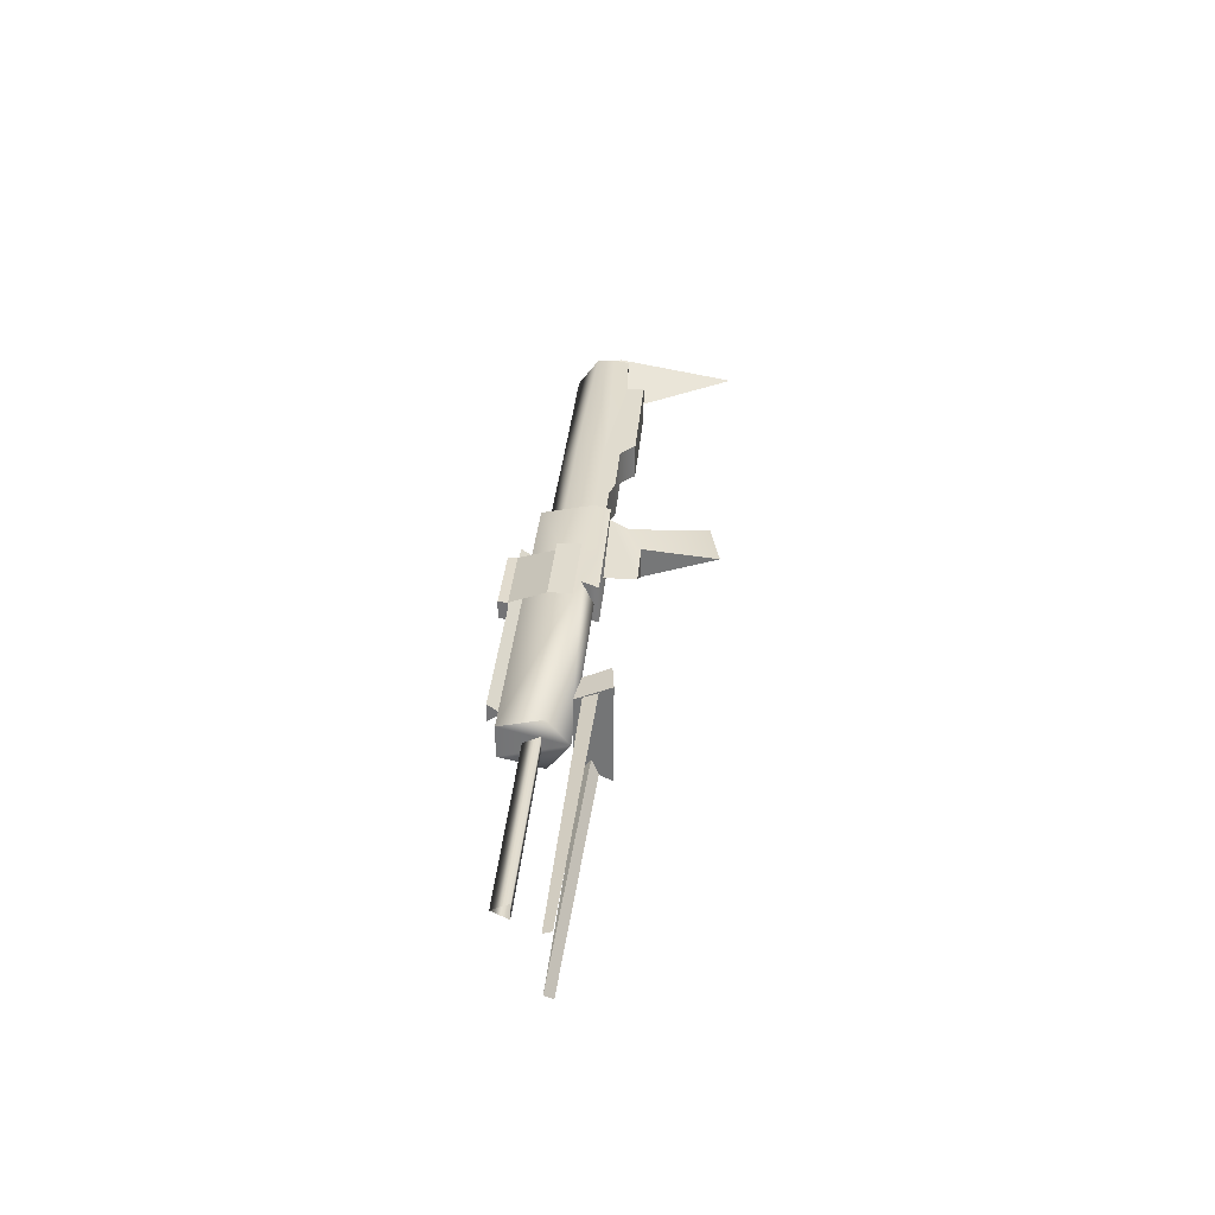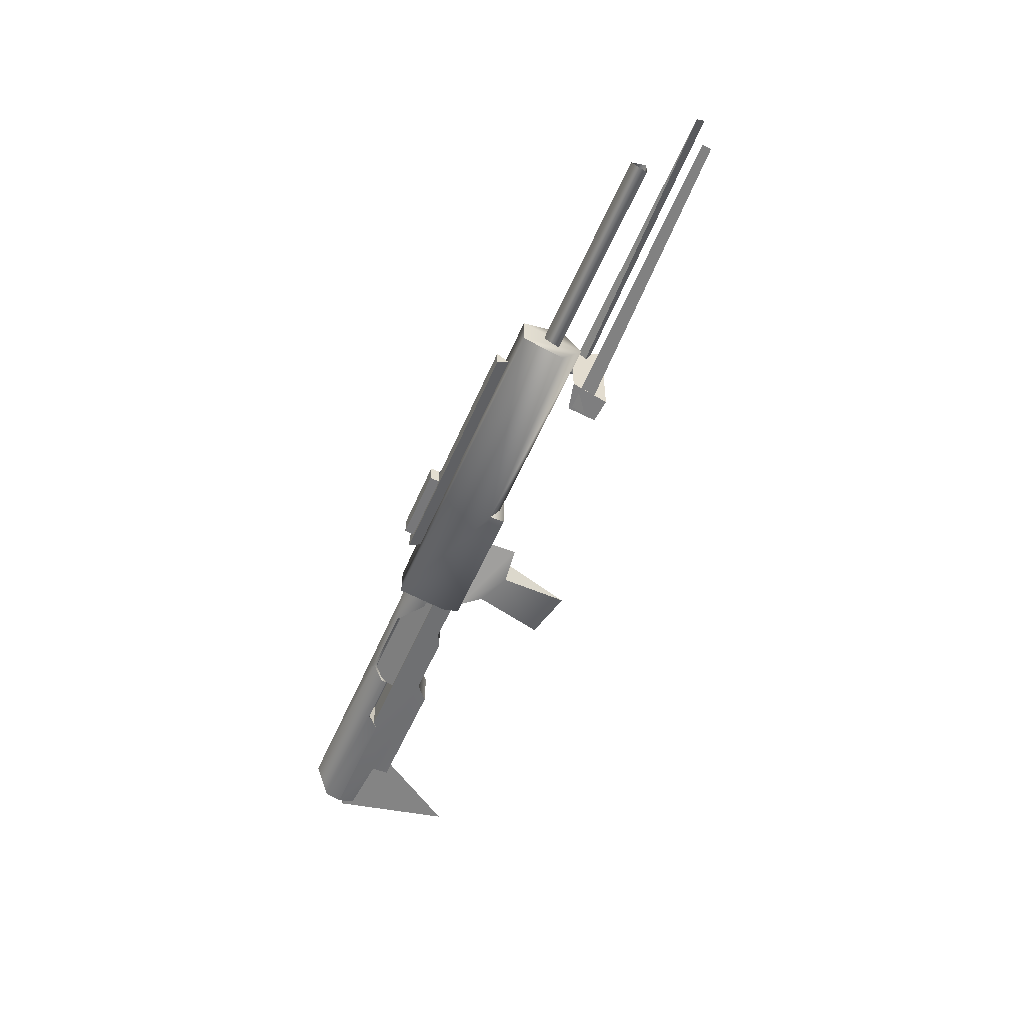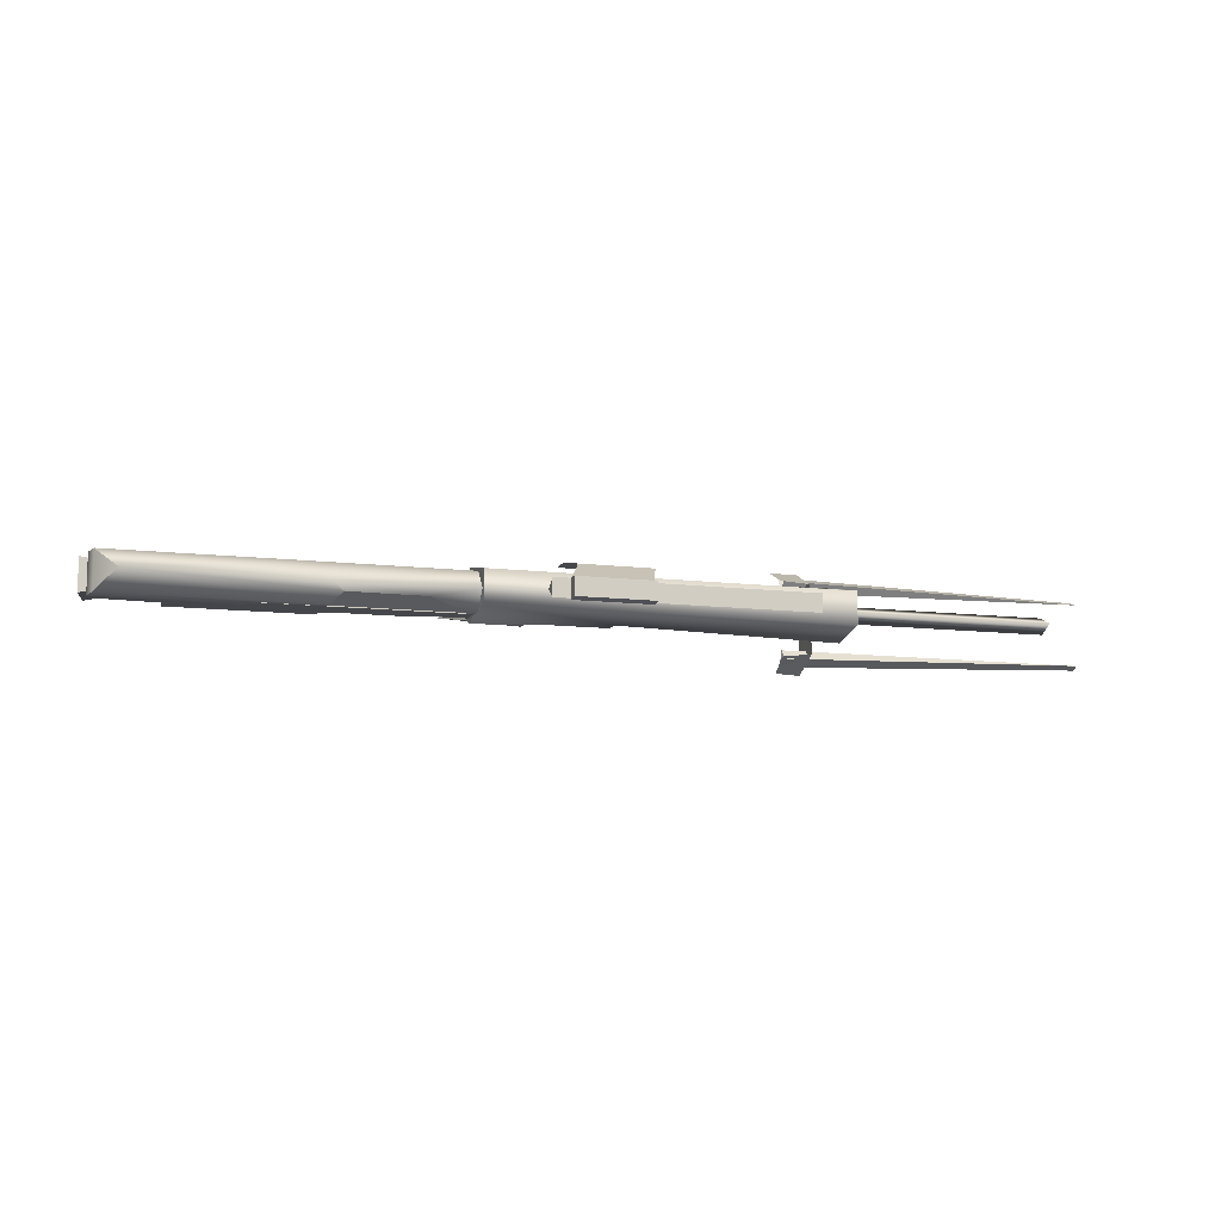
<metadata>
{"format":"obj","ext":"obj","renderer":"f3d","projection":"perspective","resolution":1024,"background":"white","views":[{"elev":33.4,"azim":94.8,"up":"+Y"},{"elev":-54.8,"azim":67.1,"up":"+Y"},{"elev":-10.5,"azim":-17.2,"up":"+Y"}]}
</metadata>
<code>
v -0.2306 -3.89 -5.479
v -0.2323 -2.917 -6.298
v 31.89 -3.18 -5.168
v -0.2306 3.89 -5.479
v 31.89 3.18 -5.168
v -0.2323 2.917 -6.298
v 0.09193 0.1021 2.05
v -26.44 0.1021 2.05
v 0.09193 -0.8404 3.396
v -26.44 0.1021 2.05
v -26.44 -0.8404 3.396
v 0.09193 -0.8404 3.396
v 0.09193 1.045 3.396
v 0.09193 0.1021 2.05
v 0.09193 -0.8404 3.396
v -26.44 0.1021 2.05
v -26.44 1.045 3.396
v -26.44 -0.8404 3.396
v 0.09193 1.045 3.396
v -26.44 1.045 3.396
v 0.09193 0.1021 2.05
v -26.44 1.045 3.396
v -26.44 0.1021 2.05
v 0.09193 0.1021 2.05
v -32.47 2.913 -3.435
v -32.47 1.769 2.047
v -32.47 -2.479 -3.424
v -32.47 1.769 2.047
v -32.47 -1.523 2.047
v -32.47 -2.479 -3.424
v -33.32 -1.653 -1.217
v -32.42 -0.6813 0.5809
v -37.12 -0.6954 0.5673
v -33.32 -1.653 -1.217
v -31.98 -1.656 -1.219
v -32.42 -0.6813 0.5809
v -33.32 -1.934 -1.217
v -31.98 -1.934 -1.215
v -33.32 -1.653 -1.217
v -31.98 -1.934 -1.215
v -31.98 -1.656 -1.219
v -33.32 -1.653 -1.217
v -67.19 -1.934 -2.631
v -53.59 -1.934 -2.631
v -53.58 -1.786 -2.631
v -53.09 1.239 -2.136
v -53.09 -0.6953 0.5315
v -44.88 -0.6975 0.5809
v 2.291 5.188 -8.266
v 2.407 -5.092 -8.213
v 2.146 3.552 -4.624
v 2.407 -5.092 -8.213
v 2.262 -3.456 -4.571
v 2.146 3.552 -4.624
v -0.1987 -4.511 -6.994
v 31.91 -3.527 -6.04
v -0.2323 -2.917 -6.298
v 31.91 -3.527 -6.04
v 31.89 -3.18 -5.168
v -0.2323 -2.917 -6.298
v 31.89 -3.18 -5.168
v 31.91 -3.527 -6.04
v -0.2306 -3.89 -5.479
v 31.91 -3.527 -6.04
v -0.1987 -4.511 -6.994
v -0.2306 -3.89 -5.479
v 31.89 3.18 -5.168
v 31.91 3.527 -6.04
v -0.2323 2.917 -6.298
v 31.91 3.527 -6.04
v -0.1987 4.511 -6.994
v -0.2323 2.917 -6.298
v 31.89 3.18 -5.168
v -0.2306 3.89 -5.479
v 31.91 3.527 -6.04
v -0.2306 3.89 -5.479
v -0.1987 4.511 -6.994
v 31.91 3.527 -6.04
v 4.31 0.9548 -2.039
v 4.31 -0.7506 -1.981
v 26.23 -0.7511 -1.981
v 26.23 0.9552 -2.039
v 4.31 0.9548 -2.039
v 26.23 -0.7511 -1.981
v 4.31 0.1311 -0.3043
v 4.31 0.9548 -2.039
v 26.23 0.9552 -2.039
v 26.23 0.1311 -0.3039
v 4.31 0.1311 -0.3043
v 26.23 0.9552 -2.039
v 4.31 -0.7506 -1.981
v 4.31 0.1311 -0.3043
v 26.23 0.1311 -0.3039
v 26.23 -0.7511 -1.981
v 4.31 -0.7506 -1.981
v 26.23 0.1311 -0.3039
v -46.51 -1.7 -2.122
v -46.51 -0.655 0.4654
v -32.88 -1.7 -2.063
v -46.51 -0.655 0.4654
v -32.88 -0.655 0.4654
v -32.88 -1.7 -2.063
v 4.31 -2.622 -2.447
v 4.31 -1.523 2.047
v 4.31 0.1231 -4.641
v 4.31 0.1231 -4.641
v 4.31 -1.523 2.047
v 4.31 1.769 2.047
v 4.31 0.1231 -4.641
v 4.31 1.769 2.047
v 4.31 2.794 -2.447
v -32.47 1.769 2.047
v -18.38 2.675 -3.413
v 4.31 1.769 2.047
v -18.38 2.675 -3.413
v 4.31 2.794 -2.447
v 4.31 1.769 2.047
v -18.38 -1.864 -5.125
v -18.38 2.043 -5.126
v -32.47 -1.864 -5.125
v -18.38 2.043 -5.126
v -32.53 2.481 -5.125
v -32.47 -1.864 -5.125
v 4.31 -2.622 -2.447
v 4.31 0.1231 -4.641
v -18.38 -1.864 -3.473
v 4.31 0.1231 -4.641
v -18.38 0.1231 -4.641
v -18.38 -1.864 -3.473
v -18.38 2.675 -3.413
v -18.38 0.1231 -4.641
v 4.31 0.1231 -4.641
v 4.31 2.794 -2.447
v -18.38 2.675 -3.413
v 4.31 0.1231 -4.641
v -18.38 2.675 -3.413
v -18.38 2.043 -5.126
v -18.38 -1.864 -3.473
v -18.38 2.043 -5.126
v -18.38 -1.864 -5.125
v -18.38 -1.864 -3.473
v 4.31 1.769 2.047
v 4.31 -1.523 2.047
v -32.47 1.769 2.047
v 4.31 -1.523 2.047
v -32.47 -1.523 2.047
v -32.47 1.769 2.047
v -32.47 -1.523 2.047
v 4.31 -1.523 2.047
v -18.38 -1.864 -3.473
v -18.38 -1.864 -3.473
v -32.47 -2.479 -3.424
v -32.47 -1.523 2.047
v -32.47 -2.479 -3.424
v -18.38 -1.864 -3.473
v -32.47 -1.864 -5.125
v -18.38 -1.864 -3.473
v -18.38 -1.864 -5.125
v -32.47 -1.864 -5.125
v 4.31 -1.523 2.047
v 4.31 -2.622 -2.447
v -18.38 -1.864 -3.473
v -32.47 2.913 -3.435
v -18.38 2.675 -3.413
v -32.47 1.769 2.047
v -18.38 2.675 -3.413
v -32.47 2.913 -3.435
v -18.38 2.043 -5.126
v -32.47 2.913 -3.435
v -32.53 2.481 -5.125
v -18.38 2.043 -5.126
v -32.47 -2.479 -3.424
v -32.47 -1.864 -5.125
v -32.47 2.913 -3.435
v -32.47 -1.864 -5.125
v -32.53 2.481 -5.125
v -32.47 2.913 -3.435
v -46.15 -1.934 -1.217
v -46.09 -1.88 -0.5742
v -46.15 -1.787 -1.217
v -46.09 -1.88 -0.5742
v -46.09 -1.371 -0.5742
v -46.15 -1.787 -1.217
v -46.09 -1.371 -0.5742
v -46.09 -1.88 -0.5742
v -45.01 -0.8613 0.8009
v -45.01 -0.6813 0.5809
v -46.09 -1.371 -0.5742
v -45.01 -0.8613 0.8009
v -37.12 -0.6954 0.5673
v -45.01 -0.6813 0.5809
v -45.01 -0.8613 0.8009
v -37.12 -0.8845 0.7869
v -37.12 -0.6954 0.5673
v -45.01 -0.8613 0.8009
v -33.32 -1.934 -1.217
v -33.32 -1.653 -1.217
v -37.12 -0.8845 0.7869
v -33.32 -1.653 -1.217
v -37.12 -0.6954 0.5673
v -37.12 -0.8845 0.7869
v -67.19 -1.934 -2.631
v -66.81 -1.88 -0.7862
v -53.59 -1.934 -2.631
v -66.81 -1.88 -0.7862
v -52.16 -1.934 -1.217
v -53.59 -1.934 -2.631
v -52.16 -1.934 -1.217
v -66.81 -1.88 -0.7862
v -46.09 -1.88 -0.5742
v -46.15 -1.934 -1.217
v -52.16 -1.934 -1.217
v -46.09 -1.88 -0.5742
v -67.19 -1.934 -2.631
v -66.78 -1.789 -4.322
v -67.19 2.017 -2.631
v -66.78 -1.789 -4.322
v -66.78 1.927 -4.322
v -67.19 2.017 -2.631
v -60.39 1.925 -4.756
v -66.78 1.927 -4.322
v -66.78 -1.789 -4.322
v -60.39 -1.787 -4.756
v -60.39 1.925 -4.756
v -66.78 -1.789 -4.322
v -60.39 -1.787 -4.756
v -60.39 -1.787 -6.565
v -60.39 1.925 -4.756
v -60.39 -1.787 -6.565
v -60.39 1.926 -6.565
v -60.39 1.925 -4.756
v -64.77 0.06894 1.257
v -66.81 -1.88 -0.7862
v -66.81 2.018 -0.7862
v -67.19 2.017 -2.631
v -66.81 2.018 -0.7862
v -66.81 -1.88 -0.7862
v -67.19 -1.934 -2.631
v -67.19 2.017 -2.631
v -66.81 -1.88 -0.7862
v -45.01 -0.6813 0.5809
v -52.17 -1.786 -1.217
v -46.09 -1.371 -0.5742
v -52.17 -1.786 -1.217
v -46.15 -1.787 -1.217
v -46.09 -1.371 -0.5742
v -46.44 1.963 -0.3623
v -66.81 2.018 -0.7862
v -46.44 1.925 -3.326
v -66.81 2.018 -0.7862
v -67.19 2.017 -2.631
v -46.44 1.925 -3.326
v -31.98 -1.934 -1.215
v -33.32 -1.934 -1.217
v -32.01 -1.828 -0.3739
v -37.12 -0.8845 0.7869
v -32.01 -1.828 -0.3739
v -33.32 -1.934 -1.217
v -31.99 0.06895 1.354
v -32.01 -1.828 -0.3739
v -37.12 -0.8845 0.7869
v -46.44 0.06894 1.272
v -31.99 0.06895 1.354
v -37.12 -0.8845 0.7869
v -31.99 1.963 -0.3623
v -31.99 0.06895 1.354
v -46.44 0.06894 1.272
v -46.44 1.963 -0.3623
v -31.99 1.963 -0.3623
v -46.44 0.06894 1.272
v -46.44 1.963 -0.3623
v -46.44 1.925 -3.326
v -31.99 1.963 -0.3623
v -46.44 1.925 -3.326
v -31.99 1.925 -3.326
v -31.99 1.963 -0.3623
v -45.01 -0.8613 0.8009
v -46.44 0.06894 1.272
v -37.12 -0.8845 0.7869
v -66.78 1.927 -4.322
v -60.39 1.925 -4.756
v -67.19 2.017 -2.631
v -46.44 1.925 -3.326
v -67.19 2.017 -2.631
v -60.39 1.925 -4.756
v -60.39 -1.787 -6.565
v -47.01 -1.787 -6.565
v -60.39 1.926 -6.565
v -47.01 -1.787 -6.565
v -47.01 1.925 -6.565
v -60.39 1.926 -6.565
v -47.01 1.925 -6.565
v -60.39 1.925 -4.756
v -60.39 1.926 -6.565
v -46.44 1.925 -3.326
v -60.39 1.925 -4.756
v -47.01 1.925 -6.565
v -45.25 1.925 -5.062
v -46.44 1.925 -3.326
v -47.01 1.925 -6.565
v -46.15 -1.934 -1.217
v -46.15 -1.787 -1.217
v -52.16 -1.934 -1.217
v -46.15 -1.787 -1.217
v -52.17 -1.786 -1.217
v -52.16 -1.934 -1.217
v -52.17 -1.786 -1.217
v -53.09 -1.786 -2.136
v -52.16 -1.934 -1.217
v -53.09 -1.786 -2.136
v -53.59 -1.934 -2.631
v -52.16 -1.934 -1.217
v -53.58 -1.786 -2.631
v -53.59 -1.934 -2.631
v -53.09 -1.786 -2.136
v -45.25 1.925 -5.062
v -47.01 1.925 -6.565
v -47.01 -1.787 -6.565
v -45.25 -1.787 -5.062
v -45.25 1.925 -5.062
v -47.01 -1.787 -6.565
v -45.25 1.925 -5.062
v -45.25 -1.787 -5.062
v -38.41 -1.787 -5.064
v -38.41 1.925 -5.064
v -45.25 1.925 -5.062
v -38.41 -1.787 -5.064
v -38.41 1.925 -5.064
v -38.41 -1.787 -5.064
v -36.77 1.925 -4.562
v -38.41 -1.787 -5.064
v -36.77 -1.787 -4.341
v -36.77 1.925 -4.562
v -31.99 1.925 -4.553
v -36.77 1.925 -4.562
v -36.77 -1.787 -4.341
v -31.99 -1.787 -4.341
v -31.99 1.925 -4.553
v -36.77 -1.787 -4.341
v -31.99 1.925 -4.553
v -31.99 1.925 -3.326
v -36.77 1.925 -4.562
v -36.77 1.925 -4.562
v -31.99 1.925 -3.326
v -46.44 1.925 -3.326
v -45.25 1.925 -5.062
v -36.77 1.925 -4.562
v -46.44 1.925 -3.326
v -36.77 1.925 -4.562
v -45.25 1.925 -5.062
v -38.41 1.925 -5.064
v -60.39 -1.787 -6.565
v -60.39 -1.787 -4.756
v -47.01 -1.787 -6.565
v -60.39 -1.787 -4.756
v -45.25 -1.787 -5.062
v -47.01 -1.787 -6.565
v -53.58 -1.786 -2.631
v -45.25 -1.787 -5.062
v -60.39 -1.787 -4.756
v -46.05 -1.786 -2.136
v -45.25 -1.787 -5.062
v -53.58 -1.786 -2.631
v -53.09 -1.786 -2.136
v -46.05 -1.786 -2.136
v -53.58 -1.786 -2.631
v -67.19 -1.934 -2.631
v -53.58 -1.786 -2.631
v -60.39 -1.787 -4.756
v -60.39 -1.787 -4.756
v -66.78 -1.789 -4.322
v -67.19 -1.934 -2.631
v -32.81 -1.787 -2.136
v -32.81 -1.787 -1.217
v -31.99 -1.787 -1.217
v -31.99 -1.787 -4.341
v -32.81 -1.787 -2.136
v -31.99 -1.787 -1.217
v -32.81 -1.787 -2.136
v -31.99 -1.787 -4.341
v -36.77 -1.787 -4.341
v -32.81 -1.787 -2.136
v -36.77 -1.787 -4.341
v -46.05 -1.786 -2.136
v -36.77 -1.787 -4.341
v -38.41 -1.787 -5.064
v -46.05 -1.786 -2.136
v -46.05 -1.786 -2.136
v -38.41 -1.787 -5.064
v -45.25 -1.787 -5.062
v -32.81 -1.787 -2.136
v -46.05 -1.786 -2.136
v -32 1.239 -2.136
v -46.05 -1.786 -2.136
v -53.09 1.239 -2.136
v -32 1.239 -2.136
v -53.09 -1.786 -2.136
v -53.09 1.239 -2.136
v -46.05 -1.786 -2.136
v -53.09 1.239 -2.136
v -44.88 -0.6975 0.5809
v -32 1.239 -2.136
v -44.88 -0.6975 0.5809
v -32.81 -0.6977 0.5673
v -32 1.239 -2.136
v -53.09 1.239 -2.136
v -53.09 -1.786 -2.136
v -53.09 -0.6953 0.5315
v -53.09 -1.786 -2.136
v -52.17 -1.786 -1.217
v -53.09 -0.6953 0.5315
v -24.67 1.105 3.534
v -22.88 3.272 -0.4571
v -16.65 0.9771 3.534
v -22.88 3.272 -0.4571
v -15.3 3.261 -0.4562
v -16.65 0.9771 3.534
v -16.65 -1.013 3.534
v -16.65 -0.8445 4.541
v -16.65 0.9771 3.534
v -16.65 -0.8445 4.541
v -16.65 1.04 4.541
v -16.65 0.9771 3.534
v -24.67 -0.8445 4.541
v -16.65 -0.8445 4.541
v -24.67 -1.013 3.534
v -16.65 -0.8445 4.541
v -16.65 -1.013 3.534
v -24.67 -1.013 3.534
v -24.67 -0.8445 4.541
v -24.67 1.04 4.541
v -16.65 -0.8445 4.541
v -24.67 1.04 4.541
v -16.65 1.04 4.541
v -16.65 -0.8445 4.541
v -24.67 1.04 4.541
v -24.67 1.105 3.534
v -16.65 1.04 4.541
v -24.67 1.105 3.534
v -16.65 0.9771 3.534
v -16.65 1.04 4.541
v -24.67 -1.013 3.534
v -24.67 1.105 3.534
v -24.67 -0.8445 4.541
v -24.67 1.105 3.534
v -24.67 1.04 4.541
v -24.67 -0.8445 4.541
v -15.3 3.261 -0.4562
v -24.27 3.272 -0.4562
v -15.3 3.272 -2.895
v -24.27 3.272 -0.4562
v -24.29 3.272 -2.894
v -15.3 3.272 -2.895
v -33.07 0.1021 -15.28
v -29.96 1.729 -7.124
v -29.96 -1.524 -7.124
v -27.62 0.1021 -16.51
v -26.25 -1.524 -8.657
v -26.25 1.729 -8.657
v -23.19 0.1021 -8.513
v -26.25 1.729 -8.657
v -26.25 -1.524 -8.657
v -57.96 0.1021 -3.264
v -66.88 0.1021 -16.2
v -67.93 -1.538 -3.264
v -66.88 0.1021 -16.2
v -67.93 1.742 -3.264
v -67.93 -1.538 -3.264
v -67.93 -1.538 -3.264
v -67.93 1.742 -3.264
v -57.96 0.1021 -3.264
v -57.96 0.1021 -3.264
v -67.93 1.742 -3.264
v -66.88 0.1021 -16.2
v -29.96 1.729 -7.124
v -31.47 1.887 -5.125
v -29.96 -1.524 -7.124
v -31.47 1.887 -5.125
v -31.47 -1.682 -5.125
v -29.96 -1.524 -7.124
v -23.2 0.1021 -5.125
v -23.19 0.1021 -8.513
v -31.47 -1.682 -5.125
v -23.19 0.1021 -8.513
v -26.25 -1.524 -8.657
v -31.47 -1.682 -5.125
v -31.47 -1.682 -5.125
v -26.25 -1.524 -8.657
v -29.96 -1.524 -7.124
v -29.96 -1.524 -7.124
v -26.25 -1.524 -8.657
v -33.07 0.1021 -15.28
v -26.25 -1.524 -8.657
v -27.62 0.1021 -16.51
v -33.07 0.1021 -15.28
v -23.2 0.1021 -5.125
v -31.47 1.887 -5.125
v -23.19 0.1021 -8.513
v -23.19 0.1021 -8.513
v -31.47 1.887 -5.125
v -26.25 1.729 -8.657
v -26.25 1.729 -8.657
v -31.47 1.887 -5.125
v -29.96 1.729 -7.124
v -26.25 1.729 -8.657
v -29.96 1.729 -7.124
v -33.07 0.1021 -15.28
v -27.62 0.1021 -16.51
v -26.25 1.729 -8.657
v -33.07 0.1021 -15.28
v -66.81 -1.88 -0.7862
v -64.77 0.06894 1.257
v -46.09 -1.88 -0.5742
v -64.77 0.06894 1.257
v -45.01 -0.8613 0.8009
v -46.09 -1.88 -0.5742
v -64.77 0.06894 1.257
v -46.44 0.06894 1.272
v -45.01 -0.8613 0.8009
v -46.44 0.06894 1.272
v -64.77 0.06894 1.257
v -46.44 1.963 -0.3623
v -64.77 0.06894 1.257
v -66.81 2.018 -0.7862
v -46.44 1.963 -0.3623
v -0.7515 5.106 -7.893
v 2.291 5.188 -8.266
v -0.7736 3.872 -5.143
v 2.291 5.188 -8.266
v 2.146 3.552 -4.624
v -0.7736 3.872 -5.143
v -0.2099 -4.99 -8.051
v -0.5993 -3.717 -5.231
v 2.407 -5.092 -8.213
v -0.5993 -3.717 -5.231
v 2.262 -3.456 -4.571
v 2.407 -5.092 -8.213
v -26.44 1.045 3.396
v 0.09193 1.045 3.396
v -26.44 -0.8404 3.396
v 0.09193 1.045 3.396
v 0.09193 -0.8404 3.396
v -26.44 -0.8404 3.396
g mtl_t6_wpn_sniper_svu
f 3 2 1
f 6 5 4
f 9 8 7
f 12 11 10
f 15 14 13
f 18 17 16
f 21 20 19
f 24 23 22
f 27 26 25
f 30 29 28
f 33 32 31
f 36 35 34
f 39 38 37
f 42 41 40
f 45 44 43
f 48 47 46
f 51 50 49
f 54 53 52
f 57 56 55
f 60 59 58
f 63 62 61
f 66 65 64
f 69 68 67
f 72 71 70
f 75 74 73
f 78 77 76
f 81 80 79
f 84 83 82
f 87 86 85
f 90 89 88
f 93 92 91
f 96 95 94
f 99 98 97
f 102 101 100
f 105 104 103
f 108 107 106
f 111 110 109
f 114 113 112
f 117 116 115
f 120 119 118
f 123 122 121
f 126 125 124
f 129 128 127
f 132 131 130
f 135 134 133
f 138 137 136
f 141 140 139
f 144 143 142
f 147 146 145
f 150 149 148
f 153 152 151
f 156 155 154
f 159 158 157
f 162 161 160
f 165 164 163
f 168 167 166
f 171 170 169
f 174 173 172
f 177 176 175
f 180 179 178
f 183 182 181
f 186 185 184
f 189 188 187
f 192 191 190
f 195 194 193
f 198 197 196
f 201 200 199
f 204 203 202
f 207 206 205
f 210 209 208
f 213 212 211
f 216 215 214
f 219 218 217
f 222 221 220
f 225 224 223
f 228 227 226
f 231 230 229
f 234 233 232
f 237 236 235
f 240 239 238
f 243 242 241
f 246 245 244
f 249 248 247
f 252 251 250
f 255 254 253
f 258 257 256
f 261 260 259
f 264 263 262
f 267 266 265
f 270 269 268
f 273 272 271
f 276 275 274
f 279 278 277
f 282 281 280
f 285 284 283
f 288 287 286
f 291 290 289
f 294 293 292
f 297 296 295
f 300 299 298
f 303 302 301
f 306 305 304
f 309 308 307
f 312 311 310
f 315 314 313
f 318 317 316
f 321 320 319
f 324 323 322
f 327 326 325
f 330 329 328
f 333 332 331
f 336 335 334
f 339 338 337
f 342 341 340
f 345 344 343
f 348 347 346
f 351 350 349
f 354 353 352
f 357 356 355
f 360 359 358
f 363 362 361
f 366 365 364
f 369 368 367
f 372 371 370
f 375 374 373
f 378 377 376
f 381 380 379
f 384 383 382
f 387 386 385
f 390 389 388
f 393 392 391
f 396 395 394
f 399 398 397
f 402 401 400
f 405 404 403
f 408 407 406
f 411 410 409
f 414 413 412
f 417 416 415
f 420 419 418
f 423 422 421
f 426 425 424
f 429 428 427
f 432 431 430
f 435 434 433
f 438 437 436
f 441 440 439
f 444 443 442
f 447 446 445
f 450 449 448
f 453 452 451
g mtl_t6_wpn_sniper_svu_camo2
f 456 455 454
f 459 458 457
f 462 461 460
f 465 464 463
f 468 467 466
f 471 470 469
f 474 473 472
f 477 476 475
f 480 479 478
f 483 482 481
f 486 485 484
f 489 488 487
f 492 491 490
f 495 494 493
f 498 497 496
f 501 500 499
f 504 503 502
f 507 506 505
f 510 509 508
f 513 512 511
f 516 515 514
f 519 518 517
f 522 521 520
f 525 524 523
g mtl_t6_wpn_sniper_svu_camo3
f 528 527 526
f 531 530 529
f 534 533 532
f 537 536 535
f 540 539 538
f 543 542 541

</code>
